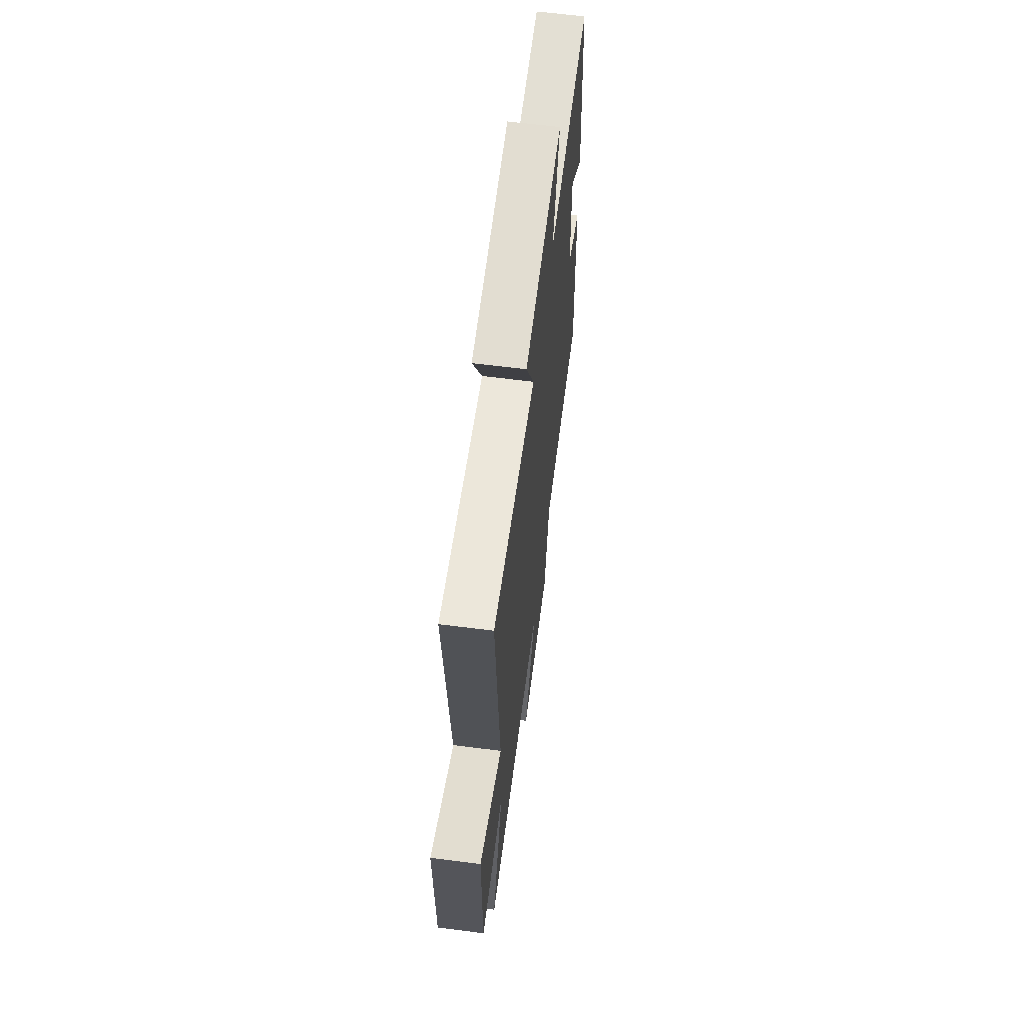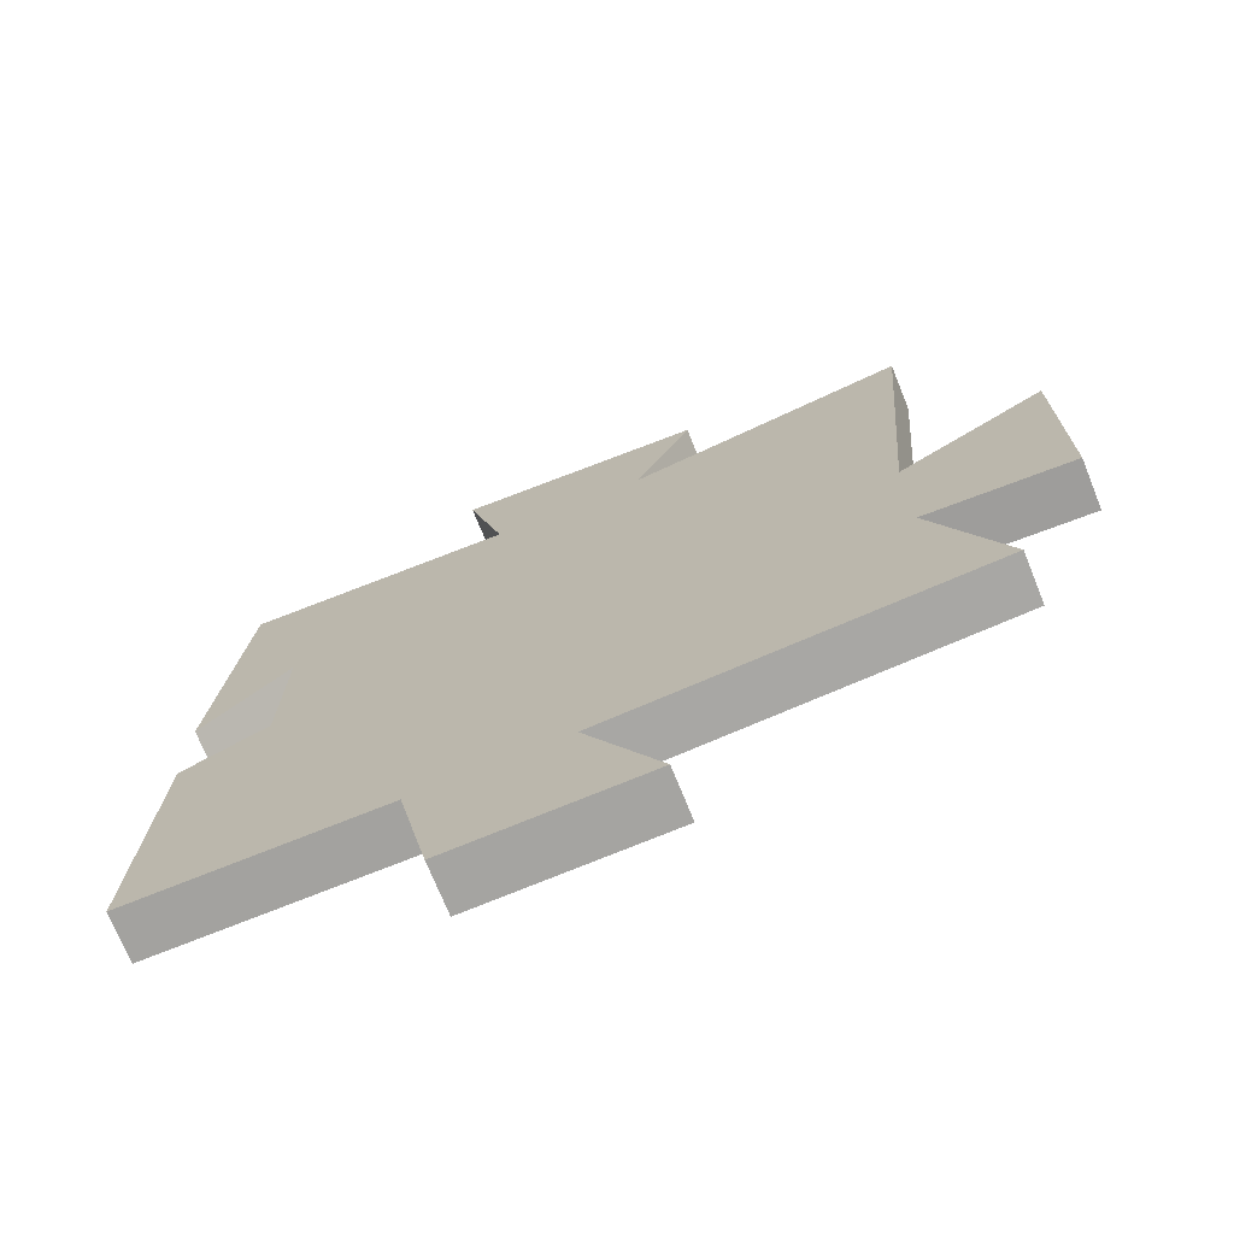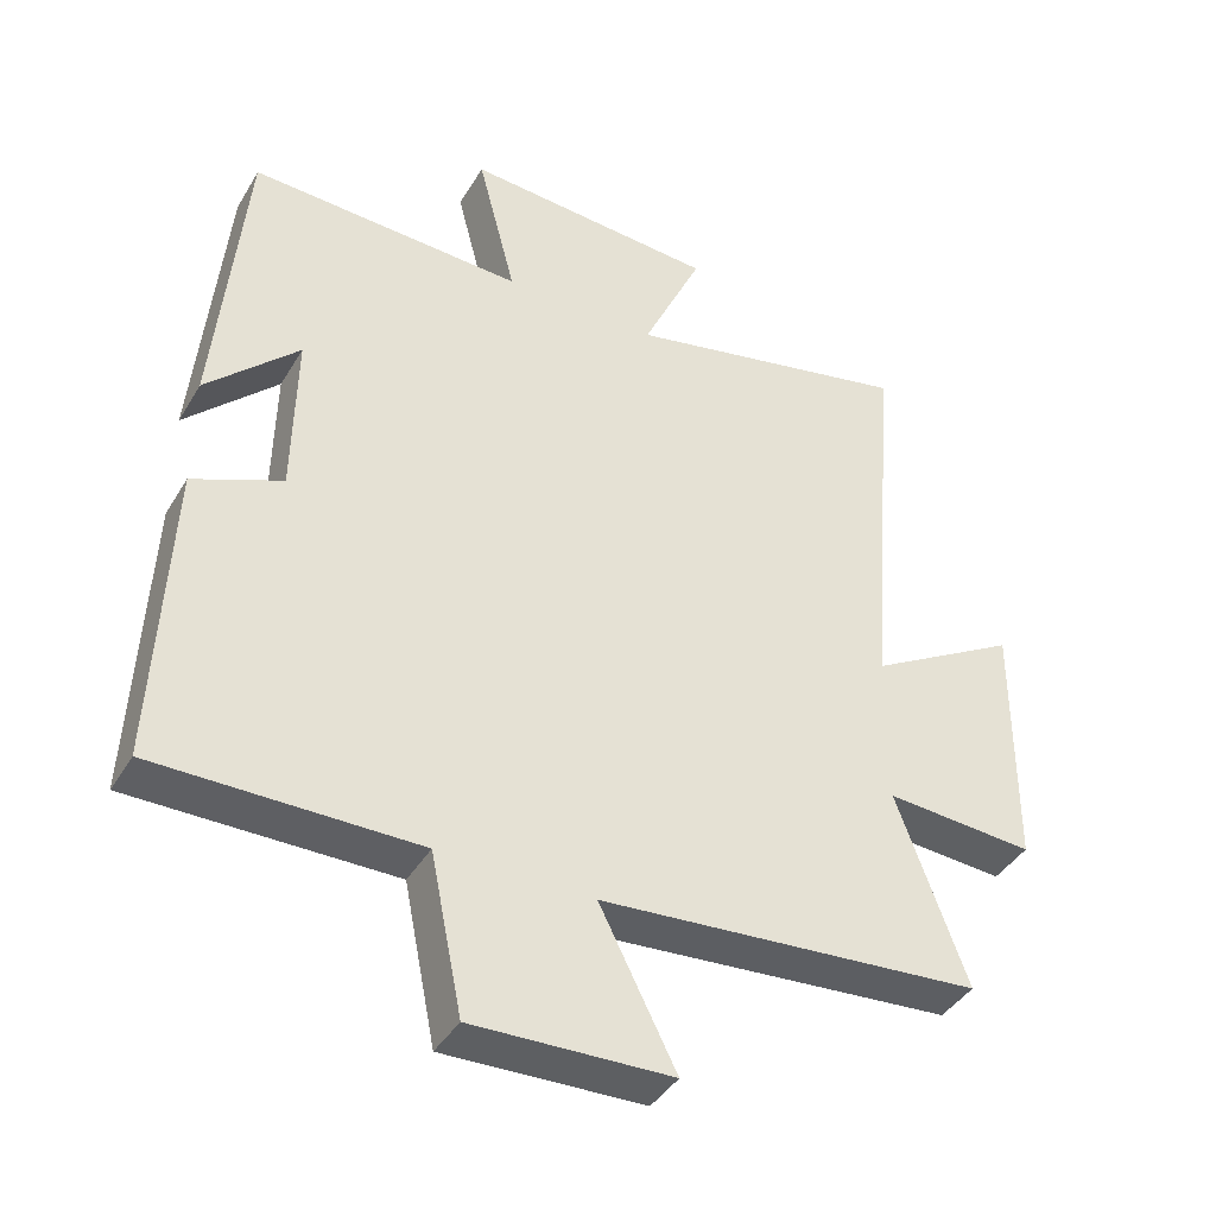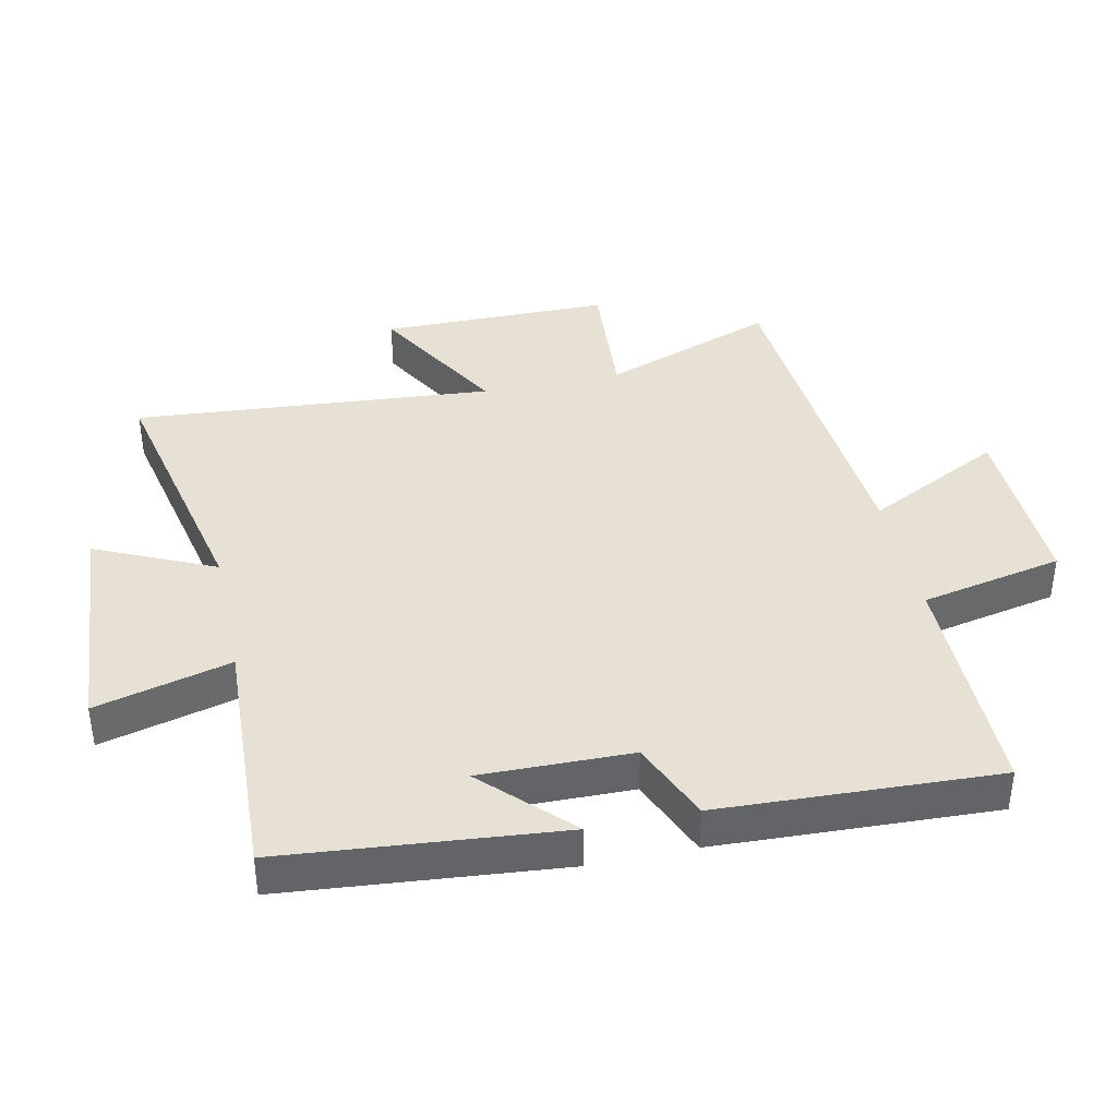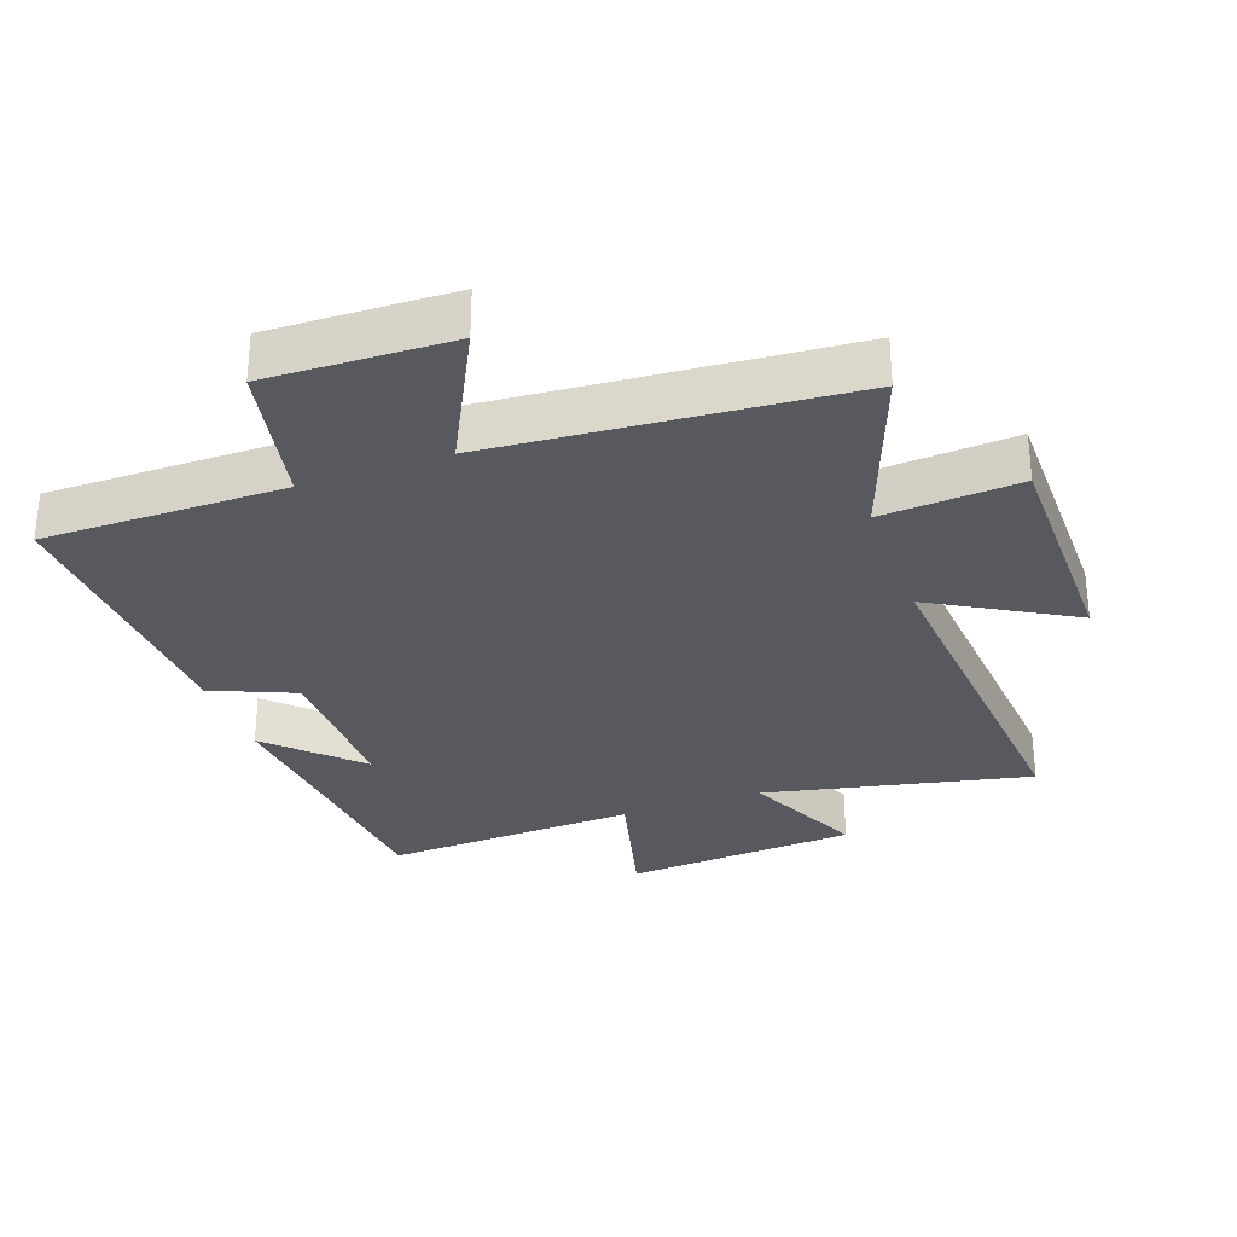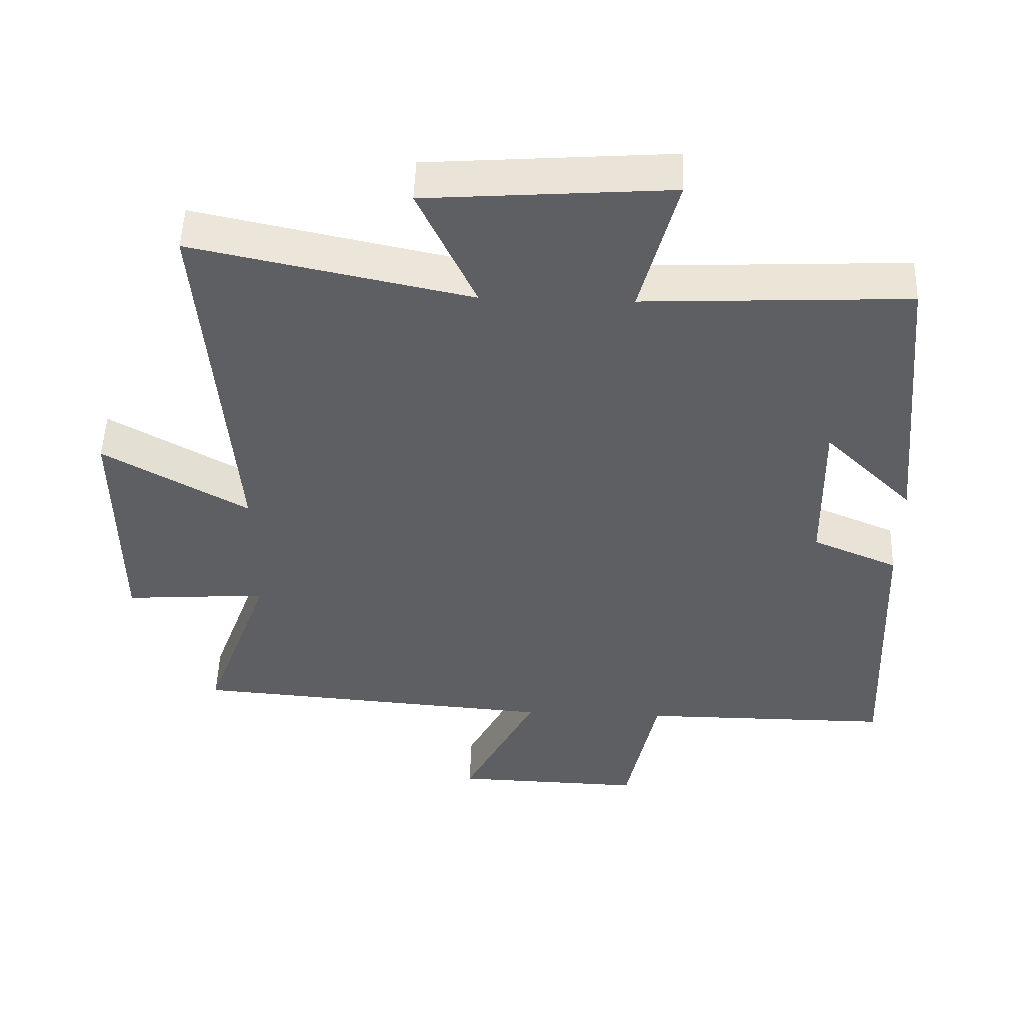
<metadata>
{"format":"obj","ext":"obj","renderer":"f3d","projection":"perspective","resolution":1024,"background":"white","views":[{"elev":64.2,"azim":-82.7,"up":"+Z"},{"elev":-72.6,"azim":-158.0,"up":"+Z"},{"elev":-40.8,"azim":151.7,"up":"+Z"},{"elev":39.3,"azim":77.8,"up":"+Y"},{"elev":-30.4,"azim":-160.3,"up":"+Y"},{"elev":50.6,"azim":1.9,"up":"+Z"}]}
</metadata>
<code>
v -0.545 0.07 0.586
v -0.141 0.07 0.5
v -0.225 0.07 0.683
v 0.129 0.07 0.709
v 0.075 0.07 0.5
v 0.46 0.07 0.518
v 0.5 0.07 0.09
v 0.371 0.07 0.217
v 0.375 0.07 -0.017
v 0.5 0.07 -0.07
v 0.519 0.07 -0.5
v 0.153 0.07 -0.5
v 0.108 0.07 -0.72
v -0.17 0.07 -0.712
v -0.063 0.07 -0.5
v -0.598 0.07 -0.459
v -0.5 0.07 -0.191
v -0.709 0.07 -0.206
v -0.711 0.07 0.15
v -0.5 0.07 0.029
v -0.545 0 0.586
v -0.141 0 0.5
v -0.225 0 0.683
v 0.129 0 0.709
v 0.075 0 0.5
v 0.46 0 0.518
v 0.5 0 0.09
v 0.371 0 0.217
v 0.375 0 -0.017
v 0.5 0 -0.07
v 0.519 0 -0.5
v 0.153 0 -0.5
v 0.108 0 -0.72
v -0.17 0 -0.712
v -0.063 0 -0.5
v -0.598 0 -0.459
v -0.5 0 -0.191
v -0.709 0 -0.206
v -0.711 0 0.15
v -0.5 0 0.029
f 17 18 19 20
f 15 16 17
f 15 17 20
f 12 13 14 15
f 12 15 20
f 11 12 20
f 10 11 20
f 9 10 20
f 20 1 2
f 9 20 2
f 8 9 2
f 6 7 8
f 5 6 8
f 2 3 4 5
f 2 5 8
f 40 39 38 37
f 37 36 35
f 40 37 35
f 35 34 33 32
f 40 35 32
f 40 32 31
f 40 31 30
f 40 30 29
f 22 21 40
f 22 40 29
f 22 29 28
f 28 27 26
f 28 26 25
f 25 24 23 22
f 28 25 22
f 1 21 22 2
f 2 22 23 3
f 3 23 24 4
f 4 24 25 5
f 5 25 26 6
f 6 26 27 7
f 7 27 28 8
f 8 28 29 9
f 9 29 30 10
f 10 30 31 11
f 11 31 32 12
f 12 32 33 13
f 13 33 34 14
f 14 34 35 15
f 15 35 36 16
f 16 36 37 17
f 17 37 38 18
f 18 38 39 19
f 19 39 40 20
f 20 40 21 1

</code>
